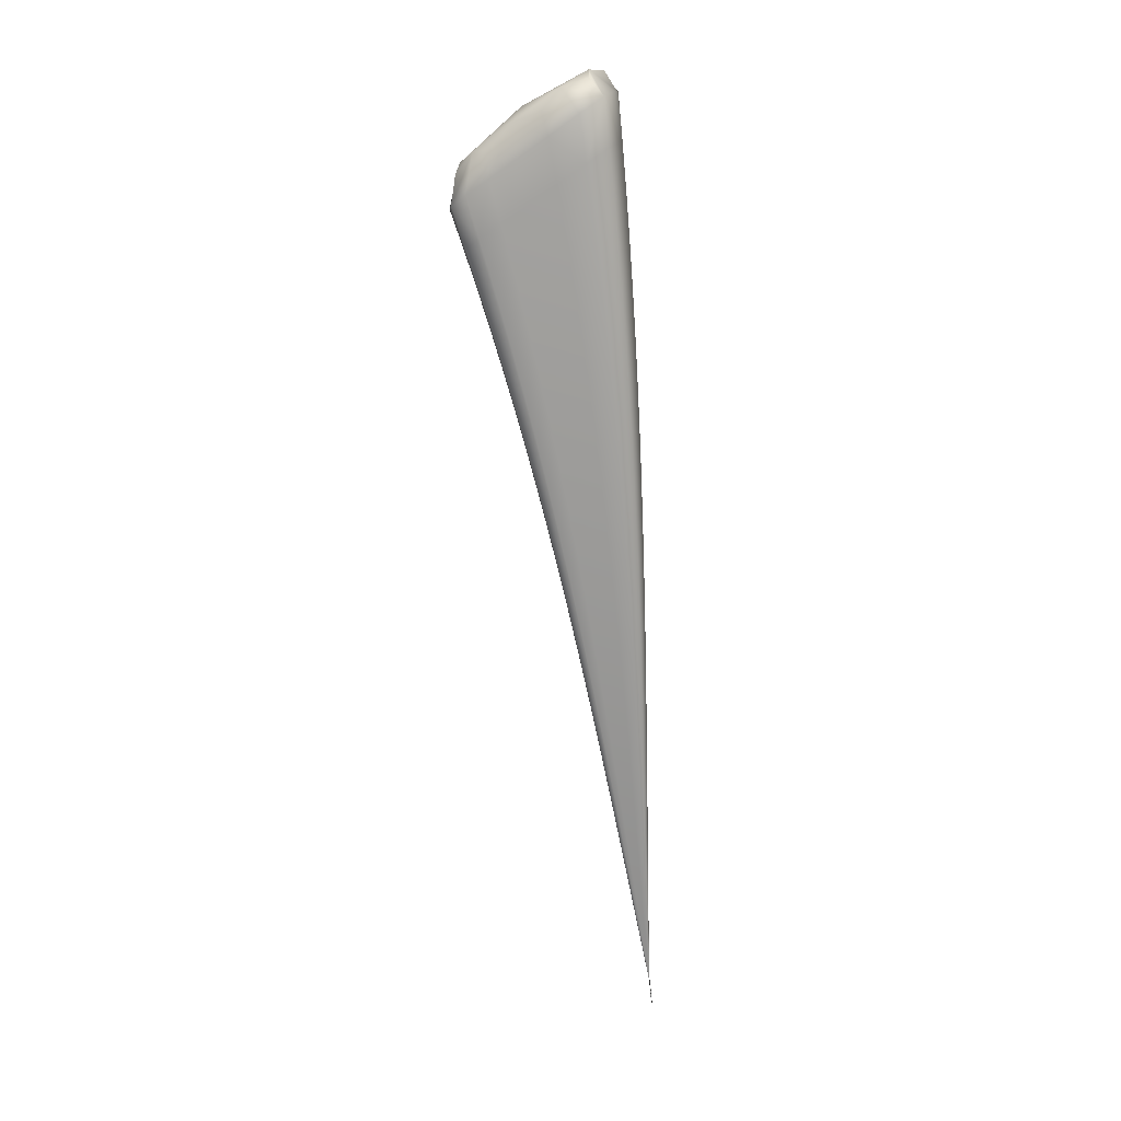
<metadata>
{"format":"obj","ext":"obj","renderer":"f3d","projection":"perspective","resolution":1024,"background":"white","views":[{"elev":33.3,"azim":4.2,"up":"+Y"}]}
</metadata>
<code>
v -0.04762 1.72 0.04785
v -0.2076 3.409 -0.3792
v -0.091 2.497 -0.1059
v -0.1969 2.415 -0.1432
v -0.04631 1.719 0.04886
v -0.08826 2.484 -0.1569
v -0.04768 1.72 0.04881
v -0.06361 2.009 -0.002936
v -0.06273 2.006 -0.02043
v -0.06116 2.007 -0.01674
v -0.04789 1.72 0.04837
v -0.05511 1.846 0.02636
v -0.05415 1.846 0.02109
v -0.05478 1.845 0.01969
v -0.07209 2.172 -0.03473
v -0.07063 2.166 -0.0632
v -0.06811 2.169 -0.05722
v -0.08381 2.49 -0.1463
v -0.08106 2.335 -0.06904
v -0.0755 2.33 -0.1004
v -0.07898 2.325 -0.1087
v -0.1005 1.982 -0.01652
v -0.04729 1.72 0.04893
v -0.07493 1.998 -0.0197
v -0.05963 1.842 0.02
v -0.0467 1.72 0.04901
v -0.08962 1.988 -0.01854
v -0.06548 1.838 0.0205
v -0.06982 1.835 0.02131
v -0.1233 2.461 -0.1539
v -0.09029 2.153 -0.06191
v -0.1062 2.308 -0.1066
v -0.1316 2.128 -0.05657
v -0.114 2.138 -0.05991
v -0.1655 2.434 -0.1496
v -0.1391 2.287 -0.1036
v -0.1635 2.272 -0.0988
v -0.2005 2.429 -0.08946
v -0.04625 1.719 0.04782
v -0.1015 1.986 0.001936
v -0.04609 1.719 0.04835
v -0.1024 1.983 -0.00786
v -0.07054 1.835 0.02461
v -0.07017 1.836 0.02832
v -0.1333 2.135 -0.02652
v -0.1346 2.13 -0.04246
v -0.2026 2.419 -0.1179
v -0.1679 2.275 -0.07915
v -0.1661 2.282 -0.057
v -0.0466 1.719 0.04754
v -0.09182 1.992 0.002356
v -0.06631 1.839 0.02845
v -0.04719 1.719 0.0475
v -0.0771 2.001 0.000765
v -0.06047 1.843 0.0278
v -0.1725 2.448 -0.0887
v -0.1176 2.145 -0.02588
v -0.1443 2.297 -0.05625
v -0.09388 2.159 -0.02858
v -0.1299 2.475 -0.09419
v -0.1113 2.317 -0.06023
v -0.4217 3.216 -0.4315
v -0.1308 2.983 -0.2321
v -0.3106 2.832 -0.2886
v -0.1258 2.956 -0.3183
v -0.1023 2.659 -0.1454
v -0.0989 2.642 -0.2079
v -0.09345 2.65 -0.195
v -0.1183 2.968 -0.3008
v -0.1155 2.821 -0.1874
v -0.1048 2.809 -0.2465
v -0.1113 2.8 -0.2617
v -0.1853 2.915 -0.3108
v -0.1419 2.614 -0.2037
v -0.1624 2.765 -0.256
v -0.2323 2.557 -0.1896
v -0.1937 2.58 -0.1979
v -0.2571 2.867 -0.3011
v -0.2241 2.724 -0.2484
v -0.27 2.696 -0.2381
v -0.2001 3.374 -0.4784
v -0.1487 3.144 -0.2794
v -0.1427 3.112 -0.3778
v -0.1342 3.126 -0.3579
v -0.1859 3.396 -0.4529
v -0.1692 3.305 -0.3293
v -0.1526 3.283 -0.4179
v -0.1622 3.267 -0.44
v -0.2696 3.322 -0.4677
v -0.2107 3.064 -0.3682
v -0.239 3.211 -0.428
v -0.3542 2.966 -0.341
v -0.2929 3.007 -0.3559
v -0.3576 3.258 -0.4524
v -0.3318 3.145 -0.4128
v -0.4012 3.098 -0.3952
v -0.3179 2.859 -0.1982
v -0.2369 2.574 -0.1238
v -0.2394 2.562 -0.1586
v -0.3209 2.84 -0.2459
v -0.2787 2.702 -0.2013
v -0.2759 2.718 -0.1601
v -0.27 2.894 -0.1983
v -0.2025 2.598 -0.1232
v -0.2349 2.747 -0.1597
v -0.1502 2.631 -0.1305
v -0.1974 2.942 -0.2098
v -0.1726 2.787 -0.169
v -0.4322 3.25 -0.3285
v -0.3631 2.999 -0.2381
v -0.3663 2.976 -0.2923
v -0.4398 3.222 -0.3808
v -0.4152 3.109 -0.3404
v -0.4119 3.136 -0.2796
v -0.3748 3.297 -0.3256
v -0.3082 3.039 -0.2387
v -0.3498 3.183 -0.2811
v -0.2249 3.097 -0.2529
v -0.2855 3.361 -0.3428
v -0.2555 3.25 -0.2983
v -0.2536 3.397 -0.3654
v -0.1806 3.385 -0.3553
v -0.2066 3.284 -0.3078
v -0.272 3.326 -0.3218
v -0.1078 2.488 -0.09716
v -0.08588 2.416 -0.08716
v -0.09415 2.328 -0.06238
v -0.1205 2.396 -0.07692
v -0.1839 2.423 -0.1478
v -0.18 2.344 -0.1207
v -0.1534 2.278 -0.1023
v -0.1521 2.361 -0.1263
v -0.08343 2.488 -0.1551
v -0.08348 2.404 -0.1324
v -0.07522 2.328 -0.1072
v -0.07951 2.41 -0.123
v -0.06104 2.007 -0.01977
v -0.05879 1.925 -4e-05
v -0.05411 1.846 0.01994
v -0.0577 1.927 0.0025
v -0.0594 1.928 0.01202
v -0.06144 2.009 -0.009813
v -0.05426 1.846 0.02373
v -0.05069 1.765 0.04007
v -0.05046 1.765 0.03902
v -0.04655 1.704 0.05106
v -0.05062 1.765 0.03876
v -0.04659 1.704 0.05203
v -0.06792 2.168 -0.06214
v -0.06665 2.086 -0.04148
v -0.06461 2.088 -0.03665
v -0.06782 2.091 -0.01852
v -0.06857 2.171 -0.04594
v -0.08466 2.495 -0.1261
v -0.07615 2.333 -0.08469
v -0.07649 2.253 -0.05157
v -0.07172 2.249 -0.07847
v -0.07472 2.245 -0.0856
v -0.08517 1.908 0.002673
v -0.06802 1.836 0.02072
v -0.07756 1.913 0.001272
v -0.09601 1.984 -0.01805
v -0.06786 2.002 -0.02027
v -0.06731 1.92 0.000462
v -0.05682 1.844 0.01976
v -0.04608 1.704 0.05215
v -0.05184 1.763 0.03893
v -0.08239 1.993 -0.01911
v -0.0626 1.84 0.02026
v -0.04501 1.705 0.05219
v -0.0533 1.762 0.03914
v -0.05439 1.761 0.03939
v -0.044 1.705 0.05222
v -0.103 2.474 -0.1561
v -0.1146 2.385 -0.1299
v -0.09046 2.318 -0.1082
v -0.08256 2.076 -0.04049
v -0.0789 2.16 -0.0629
v -0.09816 2.23 -0.08396
v -0.116 2.055 -0.03627
v -0.1017 2.064 -0.03894
v -0.1243 2.132 -0.05908
v -0.1023 2.146 -0.06089
v -0.1447 2.448 -0.1517
v -0.1229 2.297 -0.1051
v -0.1264 2.213 -0.08147
v -0.1474 2.2 -0.07742
v -0.2035 2.423 -0.1017
v -0.1831 2.356 -0.07298
v -0.1685 2.278 -0.06657
v -0.185 2.347 -0.09827
v -0.08584 1.911 0.01539
v -0.07062 1.835 0.02672
v -0.08646 1.909 0.008643
v -0.1026 1.984 -0.002302
v -0.1022 1.982 -0.01286
v -0.07046 1.835 0.02271
v -0.04354 1.705 0.05177
v -0.05456 1.761 0.04003
v -0.05446 1.761 0.04073
v -0.0435 1.705 0.05072
v -0.1173 2.06 -0.01204
v -0.1184 2.056 -0.0249
v -0.1351 2.132 -0.03341
v -0.1343 2.128 -0.05061
v -0.2018 2.415 -0.1325
v -0.1673 2.272 -0.09049
v -0.1511 2.202 -0.06055
v -0.1495 2.209 -0.04151
v -0.05743 1.845 0.02746
v -0.06881 1.922 0.01457
v -0.06945 2.006 -7.7e-05
v -0.09767 1.988 0.002979
v -0.07907 1.916 0.01567
v -0.06864 1.837 0.02871
v -0.04387 1.704 0.05015
v -0.05349 1.762 0.04068
v -0.08476 1.997 0.001597
v -0.06351 1.841 0.02814
v -0.04482 1.704 0.05017
v -0.05203 1.763 0.04045
v -0.04595 1.704 0.05019
v -0.1893 2.437 -0.0866
v -0.1582 2.372 -0.07222
v -0.1575 2.289 -0.05471
v -0.1047 2.069 -0.0115
v -0.1271 2.139 -0.02484
v -0.1308 2.221 -0.0408
v -0.08544 2.08 -0.01362
v -0.08151 2.167 -0.03002
v -0.1062 2.152 -0.02717
v -0.1521 2.461 -0.0913
v -0.1285 2.307 -0.05814
v -0.1025 2.238 -0.04412
v -0.3897 3.254 -0.4446
v -0.4261 3.162 -0.423
v -0.3723 3.116 -0.4067
v -0.3525 3.213 -0.4421
v -0.2883 2.845 -0.2971
v -0.29 2.764 -0.2631
v -0.2509 2.707 -0.2452
v -0.2402 2.796 -0.2744
v -0.1176 2.963 -0.3157
v -0.1183 2.878 -0.2897
v -0.1043 2.805 -0.2593
v -0.1113 2.889 -0.2733
v -0.09299 2.647 -0.2058
v -0.09339 2.563 -0.182
v -0.08844 2.57 -0.1703
v -0.09647 2.578 -0.1253
v -0.09453 2.657 -0.1702
v -0.1229 2.902 -0.2094
v -0.1199 2.979 -0.2666
v -0.1062 2.818 -0.217
v -0.1087 2.74 -0.1661
v -0.09891 2.73 -0.2204
v -0.1049 2.721 -0.2344
v -0.1508 2.939 -0.3159
v -0.1735 2.84 -0.2831
v -0.1328 2.785 -0.2599
v -0.1324 2.538 -0.1785
v -0.117 2.63 -0.2066
v -0.1519 2.69 -0.2295
v -0.2143 2.486 -0.1661
v -0.1794 2.508 -0.1734
v -0.2162 2.566 -0.1955
v -0.1682 2.597 -0.2007
v -0.2217 2.891 -0.3058
v -0.1937 2.744 -0.252
v -0.2086 2.653 -0.2228
v -0.2508 2.626 -0.2136
v -0.2077 3.39 -0.4717
v -0.173 3.344 -0.4722
v -0.1517 3.276 -0.437
v -0.1629 3.361 -0.4489
v -0.1333 3.12 -0.3749
v -0.1339 3.034 -0.3477
v -0.1259 3.047 -0.329
v -0.1394 3.064 -0.2554
v -0.1361 3.139 -0.3189
v -0.2107 3.409 -0.42
v -0.1549 3.299 -0.374
v -0.1586 3.225 -0.304
v -0.1431 3.205 -0.3875
v -0.1521 3.19 -0.4086
v -0.243 3.362 -0.4704
v -0.2542 3.284 -0.4588
v -0.1945 3.243 -0.4358
v -0.1976 2.99 -0.3392
v -0.1713 3.092 -0.3745
v -0.2245 3.138 -0.3978
v -0.332 2.9 -0.3146
v -0.2746 2.937 -0.3282
v -0.3287 2.982 -0.3509
v -0.2524 3.035 -0.3618
v -0.3186 3.306 -0.4566
v -0.2861 3.177 -0.4201
v -0.312 3.076 -0.3841
v -0.3773 3.033 -0.3679
v -0.1402 2.808 -0.1741
v -0.1846 2.865 -0.1891
v -0.1596 2.968 -0.2162
v -0.3228 2.848 -0.2187
v -0.2965 2.789 -0.1789
v -0.2802 2.709 -0.1778
v -0.2994 2.771 -0.2234
v -0.2207 2.491 -0.138
v -0.2406 2.567 -0.1388
v -0.2184 2.502 -0.1064
v -0.2383 2.557 -0.1765
v -0.3191 2.833 -0.2704
v -0.2773 2.696 -0.2225
v -0.2587 2.632 -0.1797
v -0.2561 2.646 -0.1417
v -0.2989 2.875 -0.1939
v -0.2521 2.82 -0.1788
v -0.2597 2.73 -0.1562
v -0.2233 2.585 -0.1205
v -0.1872 2.523 -0.1057
v -0.2184 2.672 -0.1412
v -0.1399 2.553 -0.112
v -0.1231 2.649 -0.1344
v -0.1774 2.614 -0.1266
v -0.2352 2.917 -0.2037
v -0.205 2.766 -0.1641
v -0.1611 2.709 -0.1494
v -0.4275 3.259 -0.3614
v -0.4377 3.203 -0.301
v -0.4181 3.121 -0.3056
v -0.441 3.175 -0.3651
v -0.3401 2.929 -0.2179
v -0.3432 2.908 -0.2688
v -0.3687 2.986 -0.2613
v -0.3641 2.967 -0.3201
v -0.4229 3.24 -0.4155
v -0.4125 3.099 -0.3717
v -0.3903 3.043 -0.3161
v -0.3871 3.068 -0.2586
v -0.4023 3.29 -0.3365
v -0.3719 3.254 -0.3029
v -0.3874 3.157 -0.2747
v -0.2887 2.967 -0.2183
v -0.3414 3.017 -0.2334
v -0.3286 3.112 -0.2597
v -0.2108 3.02 -0.2311
v -0.1817 3.126 -0.2608
v -0.2683 3.067 -0.2454
v -0.3342 3.339 -0.3492
v -0.3046 3.215 -0.2891
v -0.2398 3.173 -0.2753
v -0.2202 3.363 -0.3323
v -0.1008 2.408 -0.07946
v -0.1684 2.351 -0.1248
v -0.07919 2.408 -0.1308
v -0.05762 1.926 0.000415
v -0.05788 1.928 0.007279
v -0.05048 1.765 0.03954
v -0.05045 1.765 0.0388
v -0.06445 2.087 -0.04062
v -0.06498 2.09 -0.02755
v -0.08026 2.414 -0.1051
v -0.07227 2.252 -0.06499
v -0.07148 2.248 -0.08435
v -0.08202 1.91 0.001618
v -0.06238 1.923 6.6e-05
v -0.05114 1.764 0.03882
v -0.07251 1.916 0.000875
v -0.05258 1.763 0.03904
v -0.05394 1.761 0.03924
v -0.09658 2.396 -0.1318
v -0.07335 2.081 -0.04126
v -0.08458 2.239 -0.0852
v -0.1101 2.058 -0.03828
v -0.0923 2.069 -0.0397
v -0.1336 2.373 -0.1281
v -0.1125 2.222 -0.08268
v -0.1387 2.205 -0.08043
v -0.1858 2.351 -0.0839
v -0.08662 1.91 0.01247
v -0.08631 1.908 0.005196
v -0.05455 1.761 0.03967
v -0.05458 1.761 0.04043
v -0.1188 2.058 -0.0176
v -0.1181 2.055 -0.03147
v -0.1843 2.344 -0.1112
v -0.1506 2.2 -0.07028
v -0.1516 2.205 -0.04974
v -0.06346 1.926 0.01399
v -0.08314 1.913 0.01611
v -0.05407 1.761 0.04077
v -0.07415 1.919 0.01515
v -0.05279 1.763 0.04057
v -0.05127 1.764 0.04033
v -0.1732 2.363 -0.07041
v -0.1123 2.064 -0.01067
v -0.1421 2.214 -0.03952
v -0.07544 2.087 -0.01475
v -0.09544 2.074 -0.01251
v -0.1401 2.384 -0.07444
v -0.1172 2.229 -0.04238
v -0.08773 2.248 -0.04589
v -0.3954 3.182 -0.4353
v -0.2693 2.776 -0.2709
v -0.1107 2.884 -0.2871
v -0.08802 2.567 -0.1801
v -0.0894 2.576 -0.1478
v -0.1128 2.899 -0.2415
v -0.1001 2.738 -0.1933
v -0.09839 2.726 -0.2322
v -0.1415 2.862 -0.2875
v -0.1098 2.552 -0.181
v -0.1246 2.708 -0.2329
v -0.1998 2.494 -0.1714
v -0.1562 2.522 -0.1759
v -0.2074 2.818 -0.2786
v -0.1807 2.671 -0.2261
v -0.2333 2.636 -0.2201
v -0.1618 3.354 -0.4691
v -0.1252 3.042 -0.3449
v -0.1277 3.059 -0.2924
v -0.1653 3.378 -0.4026
v -0.1451 3.219 -0.3461
v -0.1422 3.198 -0.4056
v -0.2071 3.318 -0.4674
v -0.1607 3.015 -0.3448
v -0.1825 3.167 -0.4048
v -0.3081 2.914 -0.3238
v -0.2367 2.963 -0.3335
v -0.3041 3.248 -0.4501
v -0.2689 3.106 -0.3907
v -0.3501 3.049 -0.3786
v -0.1496 2.888 -0.1948
v -0.3011 2.779 -0.198
v -0.2218 2.495 -0.12
v -0.2198 2.486 -0.1542
v -0.2978 2.765 -0.2462
v -0.2575 2.626 -0.1992
v -0.2601 2.638 -0.1581
v -0.2789 2.803 -0.1748
v -0.206 2.511 -0.1033
v -0.2411 2.658 -0.1381
v -0.1152 2.569 -0.1155
v -0.1645 2.537 -0.1087
v -0.2197 2.842 -0.1836
v -0.1909 2.69 -0.1451
v -0.1314 2.729 -0.1539
v -0.4441 3.187 -0.3284
v -0.3453 2.917 -0.2398
v -0.3412 2.9 -0.295
v -0.4381 3.163 -0.3981
v -0.3879 3.033 -0.3457
v -0.3929 3.054 -0.2832
v -0.4118 3.226 -0.2959
v -0.3197 2.946 -0.2134
v -0.364 3.087 -0.2538
v -0.1703 3.047 -0.2382
v -0.2513 2.992 -0.2243
v -0.324 3.288 -0.3118
v -0.286 3.141 -0.267
v -0.1938 3.205 -0.284
v -0.3254 3.343 -0.4154
v -0.04246 1.685 0.05504
f 121 351 122 2
f 122 351 123 86
f 123 351 124 120
f 124 351 121 119
f 125 352 126 3
f 126 352 127 19
f 127 352 128 61
f 128 352 125 60
f 129 353 130 4
f 130 353 131 37
f 131 353 132 36
f 132 353 129 35
f 133 354 134 6
f 134 354 135 21
f 135 354 136 20
f 136 354 133 18
f 137 355 138 9
f 138 355 139 14
f 139 355 140 13
f 140 355 137 10
f 141 356 142 8
f 142 356 140 10
f 140 356 143 13
f 143 356 141 12
f 144 357 143 12
f 143 357 145 13
f 145 357 146 11
f 146 357 144 1
f 147 358 148 7
f 148 358 145 11
f 145 358 139 13
f 139 358 147 14
f 149 359 150 16
f 150 359 137 9
f 137 359 151 10
f 151 359 149 17
f 152 360 153 15
f 153 360 151 17
f 151 360 142 10
f 142 360 152 8
f 126 361 154 3
f 154 361 136 18
f 136 361 155 20
f 155 361 126 19
f 156 362 155 19
f 155 362 157 20
f 157 362 153 17
f 153 362 156 15
f 158 363 149 16
f 149 363 157 17
f 157 363 135 20
f 135 363 158 21
f 159 364 160 29
f 160 364 161 28
f 161 364 162 27
f 162 364 159 22
f 138 365 163 9
f 163 365 164 24
f 164 365 165 25
f 165 365 138 14
f 166 366 147 7
f 147 366 165 14
f 165 366 167 25
f 167 366 166 23
f 164 367 168 24
f 168 367 161 27
f 161 367 169 28
f 169 367 164 25
f 170 368 167 23
f 167 368 169 25
f 169 368 171 28
f 171 368 170 26
f 172 369 173 5
f 173 369 171 26
f 171 369 160 28
f 160 369 172 29
f 174 370 175 30
f 175 370 176 32
f 176 370 134 21
f 134 370 174 6
f 177 371 163 24
f 163 371 150 9
f 150 371 178 16
f 178 371 177 31
f 179 372 178 31
f 178 372 158 16
f 158 372 176 21
f 176 372 179 32
f 180 373 162 22
f 162 373 181 27
f 181 373 182 34
f 182 373 180 33
f 168 374 177 24
f 177 374 183 31
f 183 374 181 34
f 181 374 168 27
f 184 375 132 35
f 132 375 185 36
f 185 375 175 32
f 175 375 184 30
f 186 376 183 34
f 183 376 179 31
f 179 376 185 32
f 185 376 186 36
f 187 377 182 33
f 182 377 186 34
f 186 377 131 36
f 131 377 187 37
f 188 378 189 38
f 189 378 190 49
f 190 378 191 48
f 191 378 188 47
f 192 379 193 44
f 193 379 194 43
f 194 379 195 42
f 195 379 192 40
f 159 380 196 22
f 196 380 194 42
f 194 380 197 43
f 197 380 159 29
f 198 381 172 5
f 172 381 197 29
f 197 381 199 43
f 199 381 198 41
f 200 382 201 39
f 201 382 199 41
f 199 382 193 43
f 193 382 200 44
f 202 383 195 40
f 195 383 203 42
f 203 383 204 46
f 204 383 202 45
f 196 384 180 22
f 180 384 205 33
f 205 384 203 46
f 203 384 196 42
f 206 385 191 47
f 191 385 207 48
f 207 385 130 37
f 130 385 206 4
f 208 386 205 46
f 205 386 187 33
f 187 386 207 37
f 207 386 208 48
f 209 387 204 45
f 204 387 208 46
f 208 387 190 48
f 190 387 209 49
f 141 388 210 12
f 210 388 211 55
f 211 388 212 54
f 212 388 141 8
f 192 389 213 40
f 213 389 214 51
f 214 389 215 52
f 215 389 192 44
f 216 390 200 39
f 200 390 215 44
f 215 390 217 52
f 217 390 216 50
f 214 391 218 51
f 218 391 211 54
f 211 391 219 55
f 219 391 214 52
f 220 392 217 50
f 217 392 219 52
f 219 392 221 55
f 221 392 220 53
f 144 393 222 1
f 222 393 221 53
f 221 393 210 55
f 210 393 144 12
f 223 394 224 56
f 224 394 225 58
f 225 394 189 49
f 189 394 223 38
f 226 395 213 51
f 213 395 202 40
f 202 395 227 45
f 227 395 226 57
f 228 396 227 57
f 227 396 209 45
f 209 396 225 49
f 225 396 228 58
f 152 397 212 8
f 212 397 229 54
f 229 397 230 59
f 230 397 152 15
f 218 398 226 51
f 226 398 231 57
f 231 398 229 59
f 229 398 218 54
f 232 399 128 60
f 128 399 233 61
f 233 399 224 58
f 224 399 232 56
f 234 400 231 59
f 231 400 228 57
f 228 400 233 58
f 233 400 234 61
f 156 401 230 15
f 230 401 234 59
f 234 401 127 61
f 127 401 156 19
f 235 402 236 62
f 236 402 237 96
f 237 402 238 95
f 238 402 235 94
f 239 403 240 64
f 240 403 241 80
f 241 403 242 79
f 242 403 239 78
f 243 404 244 65
f 244 404 245 72
f 245 404 246 71
f 246 404 243 69
f 247 405 248 67
f 248 405 133 6
f 133 405 249 18
f 249 405 247 68
f 250 406 251 66
f 251 406 249 68
f 249 406 154 18
f 154 406 250 3
f 252 407 253 63
f 253 407 246 69
f 246 407 254 71
f 254 407 252 70
f 255 408 254 70
f 254 408 256 71
f 256 408 251 68
f 251 408 255 66
f 257 409 247 67
f 247 409 256 68
f 256 409 245 71
f 245 409 257 72
f 258 410 259 73
f 259 410 260 75
f 260 410 244 72
f 244 410 258 65
f 261 411 174 30
f 174 411 248 6
f 248 411 262 67
f 262 411 261 74
f 263 412 262 74
f 262 412 257 67
f 257 412 260 72
f 260 412 263 75
f 264 413 129 4
f 129 413 265 35
f 265 413 266 77
f 266 413 264 76
f 184 414 261 30
f 261 414 267 74
f 267 414 265 77
f 265 414 184 35
f 268 415 242 78
f 242 415 269 79
f 269 415 259 75
f 259 415 268 73
f 270 416 267 77
f 267 416 263 74
f 263 416 269 75
f 269 416 270 79
f 271 417 266 76
f 266 417 270 77
f 270 417 241 79
f 241 417 271 80
f 272 418 273 81
f 273 418 274 88
f 274 418 275 87
f 275 418 272 85
f 276 419 277 83
f 277 419 243 65
f 243 419 278 69
f 278 419 276 84
f 279 420 280 82
f 280 420 278 84
f 278 420 253 69
f 253 420 279 63
f 122 421 281 2
f 281 421 275 85
f 275 421 282 87
f 282 421 122 86
f 283 422 282 86
f 282 422 284 87
f 284 422 280 84
f 280 422 283 82
f 285 423 276 83
f 276 423 284 84
f 284 423 274 87
f 274 423 285 88
f 286 424 287 89
f 287 424 288 91
f 288 424 273 88
f 273 424 286 81
f 289 425 258 73
f 258 425 277 65
f 277 425 290 83
f 290 425 289 90
f 291 426 290 90
f 290 426 285 83
f 285 426 288 88
f 288 426 291 91
f 292 427 239 64
f 239 427 293 78
f 293 427 294 93
f 294 427 292 92
f 268 428 289 73
f 289 428 295 90
f 295 428 293 93
f 293 428 268 78
f 296 429 238 94
f 238 429 297 95
f 297 429 287 91
f 287 429 296 89
f 298 430 295 93
f 295 430 291 90
f 291 430 297 91
f 297 430 298 95
f 299 431 294 92
f 294 431 298 93
f 298 431 237 95
f 237 431 299 96
f 252 432 300 70
f 300 432 301 108
f 301 432 302 107
f 302 432 252 63
f 303 433 304 97
f 304 433 305 102
f 305 433 306 101
f 306 433 303 100
f 188 434 307 47
f 307 434 308 99
f 308 434 309 98
f 309 434 188 38
f 206 435 264 4
f 264 435 310 76
f 310 435 307 99
f 307 435 206 47
f 240 436 311 64
f 311 436 306 100
f 306 436 312 101
f 312 436 240 80
f 271 437 312 80
f 312 437 313 101
f 313 437 310 99
f 310 437 271 76
f 314 438 308 98
f 308 438 313 99
f 313 438 305 101
f 305 438 314 102
f 304 439 315 97
f 315 439 316 103
f 316 439 317 105
f 317 439 304 102
f 223 440 309 38
f 309 440 318 98
f 318 440 319 104
f 319 440 223 56
f 314 441 317 102
f 317 441 320 105
f 320 441 318 104
f 318 441 314 98
f 250 442 125 3
f 125 442 321 60
f 321 442 322 106
f 322 442 250 66
f 232 443 319 56
f 319 443 323 104
f 323 443 321 106
f 321 443 232 60
f 316 444 324 103
f 324 444 301 107
f 301 444 325 108
f 325 444 316 105
f 323 445 320 104
f 320 445 325 105
f 325 445 326 108
f 326 445 323 106
f 255 446 322 66
f 322 446 326 106
f 326 446 300 108
f 300 446 255 70
f 327 447 328 109
f 328 447 329 114
f 329 447 330 113
f 330 447 327 112
f 331 448 303 97
f 303 448 332 100
f 332 448 333 111
f 333 448 331 110
f 311 449 292 64
f 292 449 334 92
f 334 449 332 111
f 332 449 311 100
f 335 450 330 112
f 330 450 336 113
f 336 450 236 96
f 236 450 335 62
f 337 451 334 111
f 334 451 299 92
f 299 451 336 96
f 336 451 337 113
f 338 452 333 110
f 333 452 337 111
f 337 452 329 113
f 329 452 338 114
f 339 453 340 115
f 340 453 341 117
f 341 453 328 114
f 328 453 339 109
f 342 454 315 103
f 315 454 331 97
f 331 454 343 110
f 343 454 342 116
f 344 455 343 116
f 343 455 338 110
f 338 455 341 114
f 341 455 344 117
f 279 456 302 63
f 302 456 345 107
f 345 456 346 118
f 346 456 279 82
f 324 457 342 103
f 342 457 347 116
f 347 457 345 118
f 345 457 324 107
f 348 458 124 119
f 124 458 349 120
f 349 458 340 117
f 340 458 348 115
f 350 459 347 118
f 347 459 344 116
f 344 459 349 117
f 349 459 350 120
f 283 460 346 82
f 346 460 350 118
f 350 460 123 120
f 123 460 283 86
f 121 461 348 119
f 348 461 339 115
f 339 461 327 109
f 327 461 335 112
f 335 461 235 62
f 235 461 296 94
f 296 461 286 89
f 286 461 272 81
f 272 461 281 85
f 281 461 121 2
f 146 462 148 11
f 148 462 166 7
f 166 462 170 23
f 170 462 173 26
f 173 462 198 5
f 198 462 201 41
f 201 462 216 39
f 216 462 220 50
f 220 462 222 53
f 222 462 146 1

</code>
